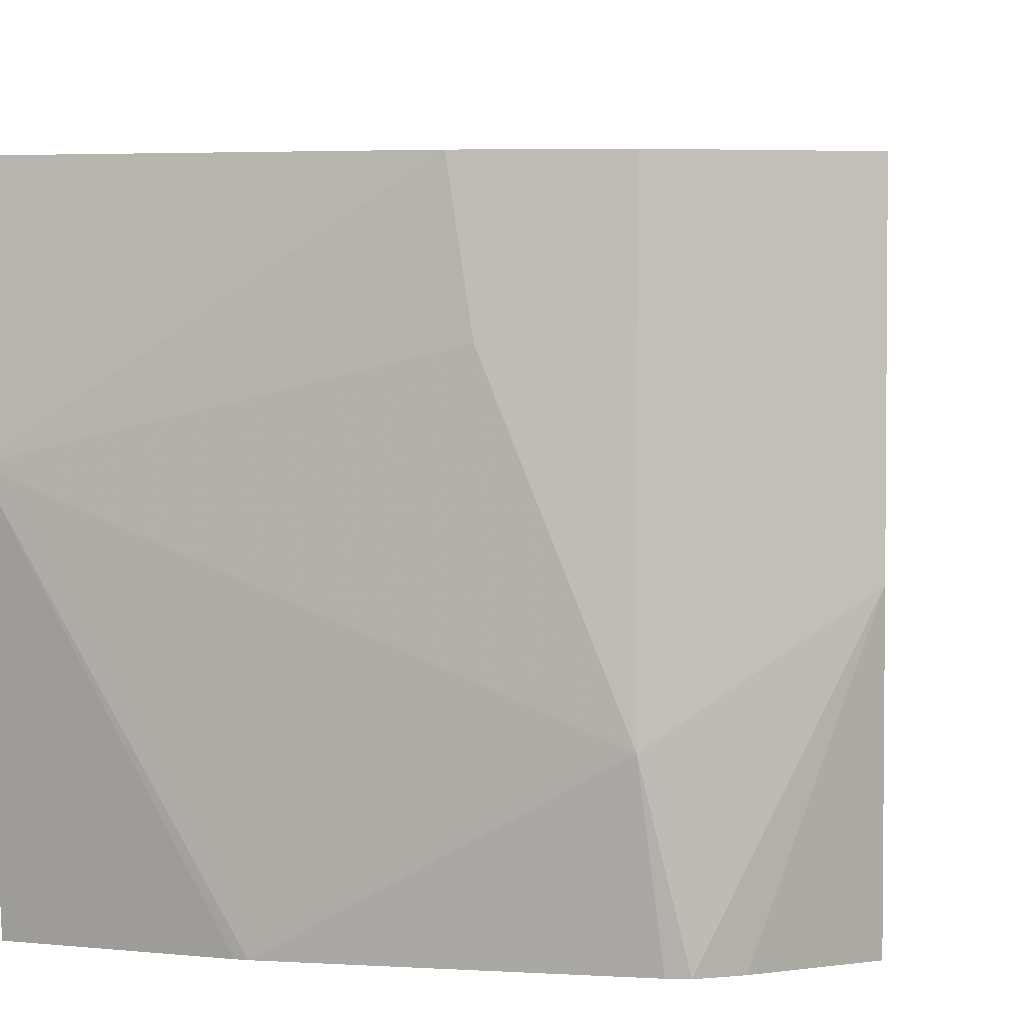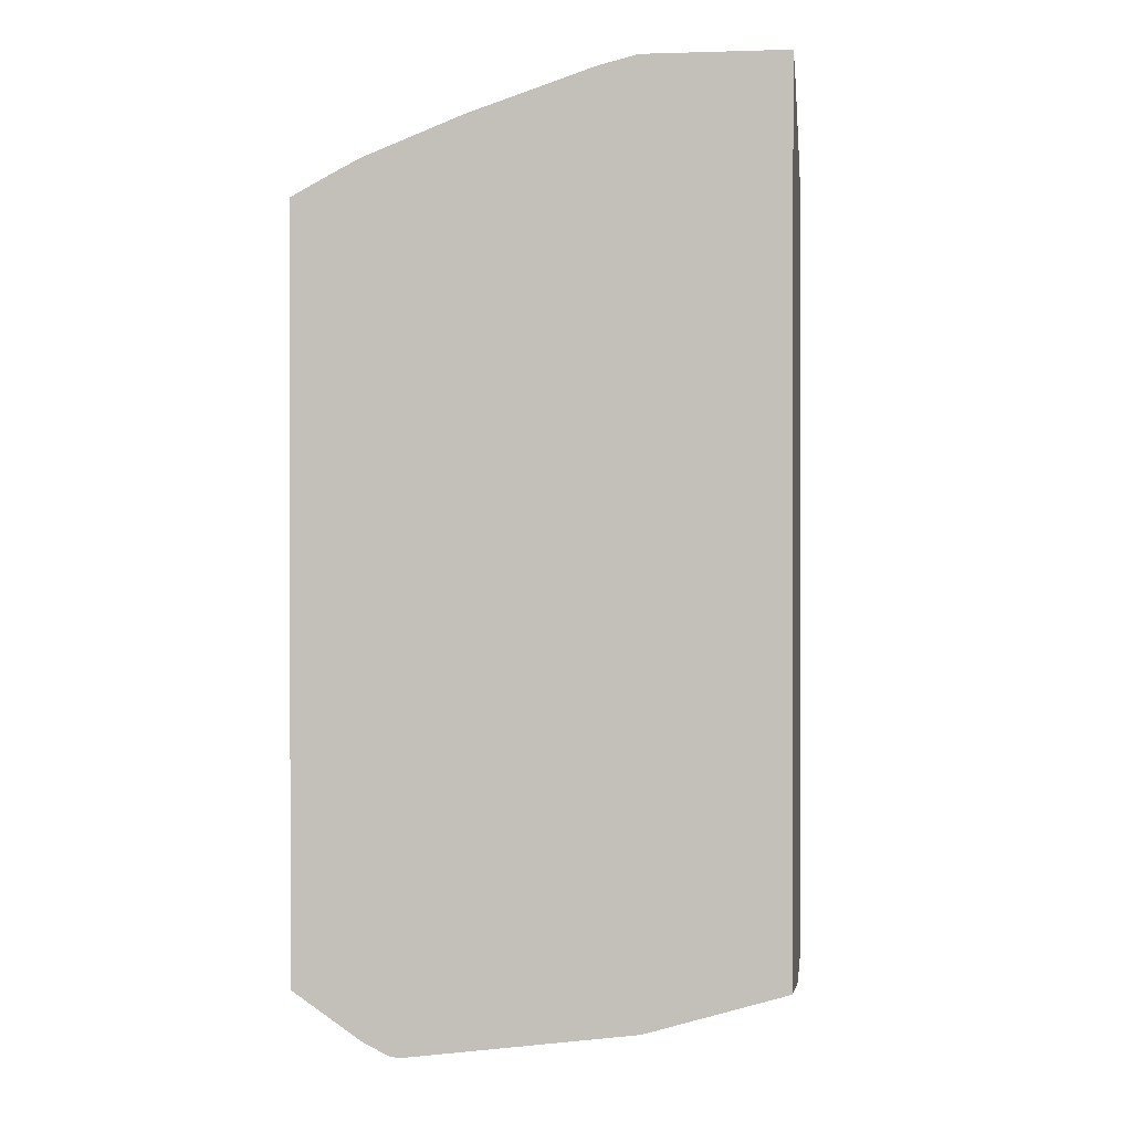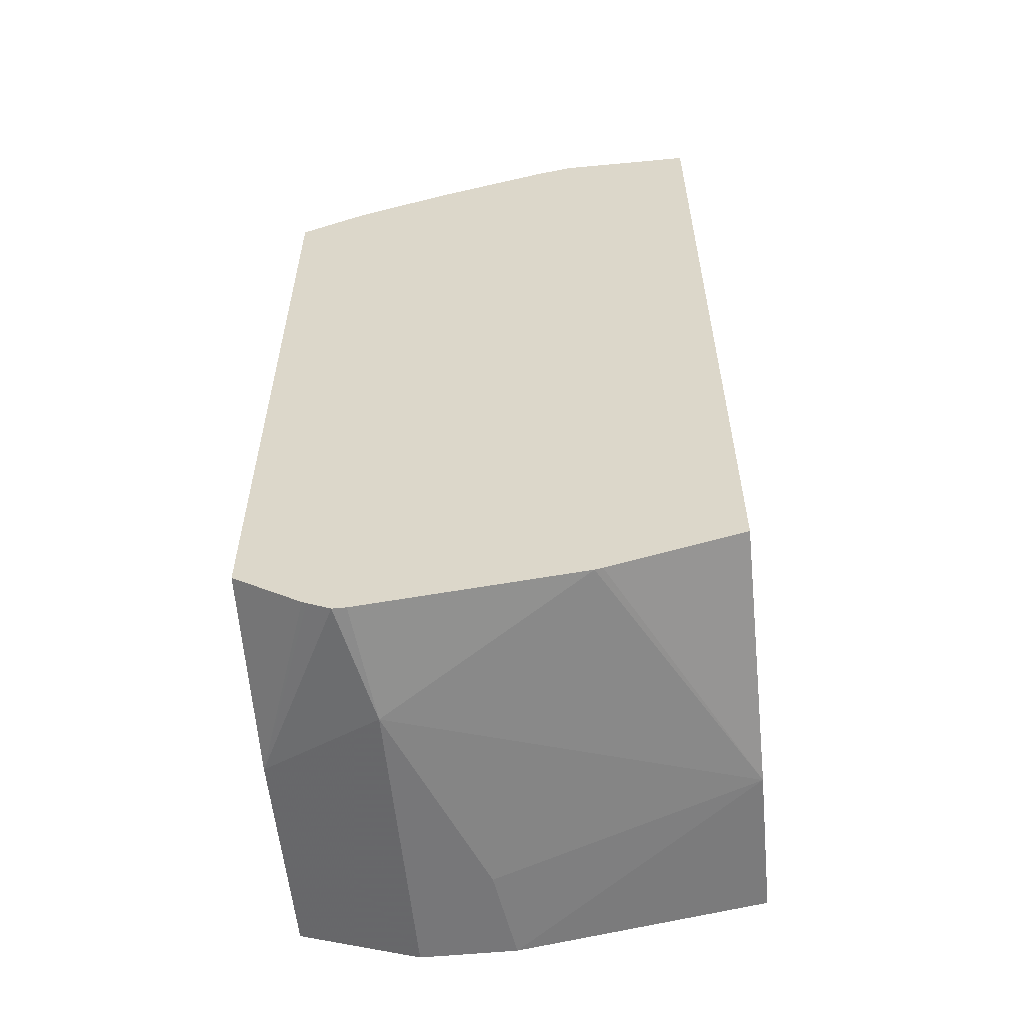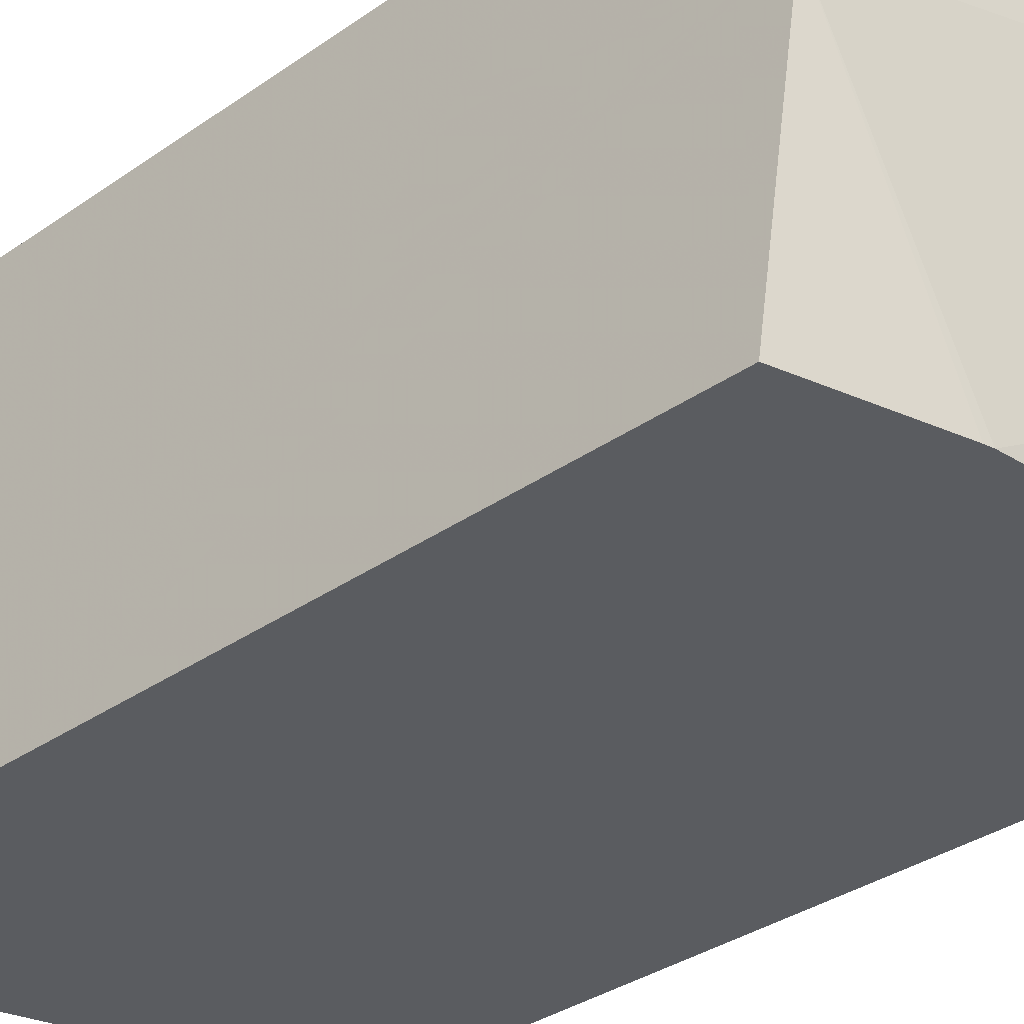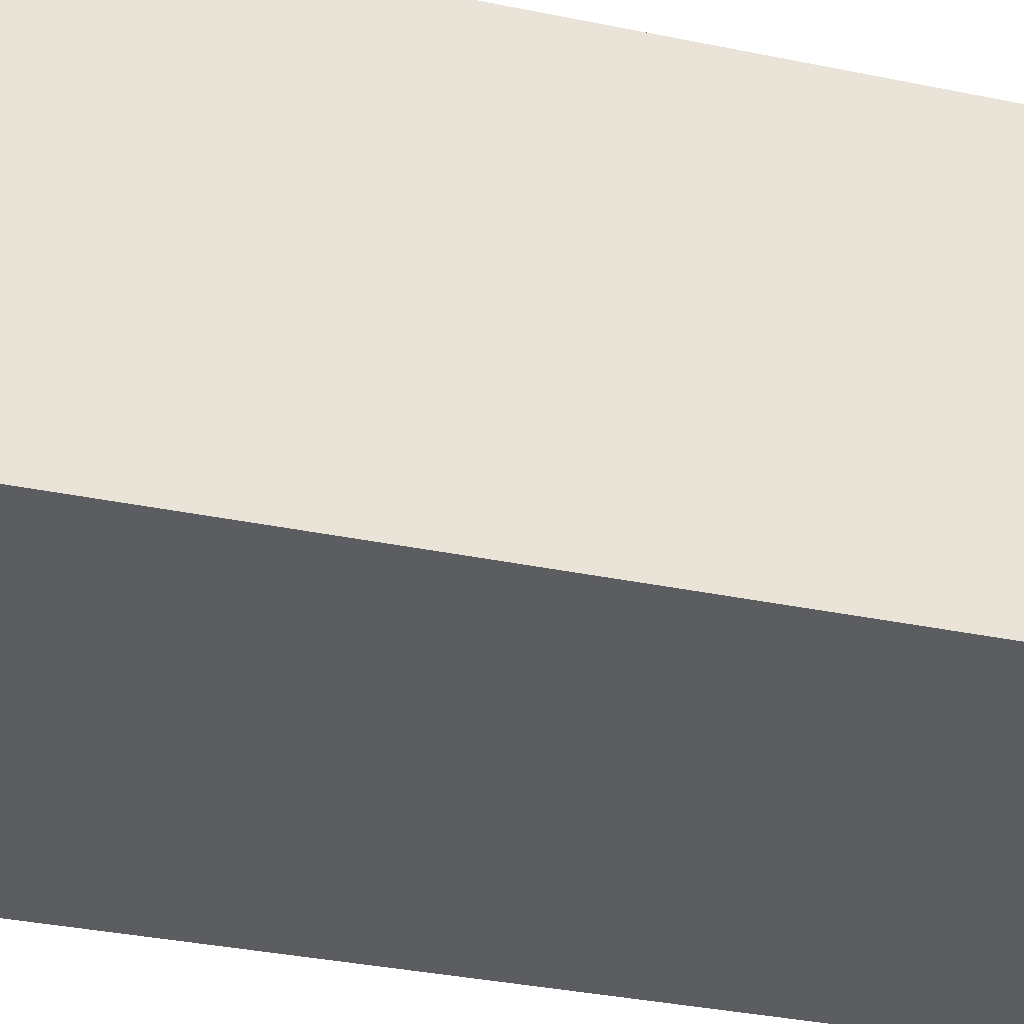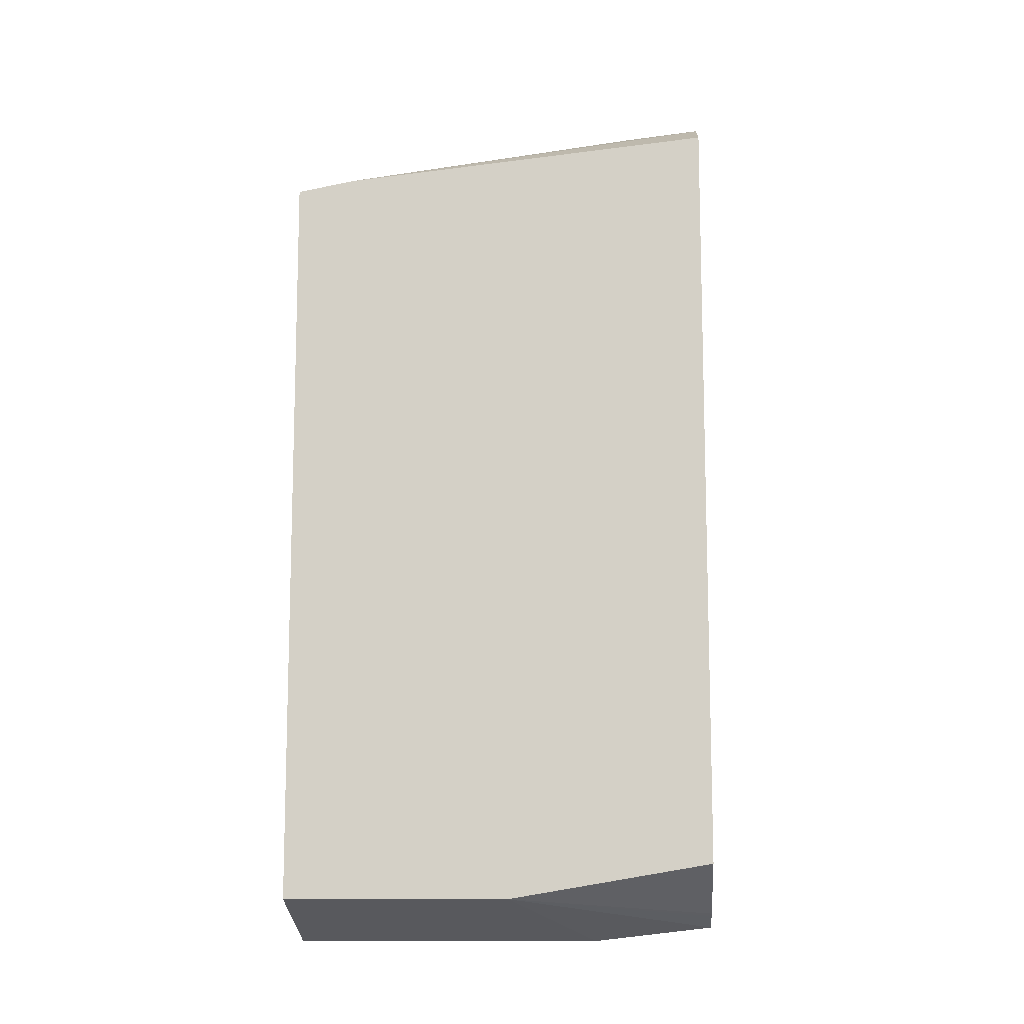
<metadata>
{"format":"obj","ext":"obj","renderer":"f3d","projection":"perspective","resolution":1024,"background":"white","views":[{"elev":3.4,"azim":5.9,"up":"+Z"},{"elev":0.4,"azim":-172.8,"up":"+Y"},{"elev":-57.2,"azim":-174.4,"up":"+Y"},{"elev":-34.4,"azim":-46.8,"up":"+Z"},{"elev":-35.7,"azim":-105.1,"up":"+Z"},{"elev":-11.7,"azim":93.5,"up":"+Y"}]}
</metadata>
<code>
v 0.205 0.286 -0.0376
v 0.181 0.2987 -0.0376
v 0.1775 0.3004 -0.03413
v 0.205 0.2663 0.1434
v 0.205 -0.0857 -0.0376
v 0.1775 0.3004 -0.0376
v 0.1706 0.3039 -0.0376
v 0.205 0.2609 0.171
v 0.1024 0.3277 6.15e-06
v 0.08197 0.3277 0.04098
v 0.205 -0.1024 0.06147
v 0.1707 -0.1092 -0.0376
v 0.1639 0.3065 -0.0376
v 0.08197 0.3226 0.06402
v 0.1024 0.3021 0.1255
v 0.08197 0.3021 0.1459
v 0.05687 0.3021 0.171
v 0.205 -0.1024 0.171
v 0.122 0.3229 -0.0376
v 0.06057 0.3433 -0.0376
v 0.04098 0.3483 -0.02048
v 0.0205 0.3483 0.02049
v 0.1434 -0.1229 0.02049
v 0.157 -0.116 -0.0376
v 0.1685 -0.1104 -0.0376
v 0.0205 0.3226 0.1255
v 0.04098 0.3057 0.171
v 0.1434 -0.1229 0.171
v 0.04098 0.3483 -0.0376
v -0.02048 0.3483 0.02049
v 2.154e-05 0.3277 0.1229
v 0.1024 -0.1229 0.1229
v -0.02955 -0.1024 0.091
v 0.04098 -0.1024 -0.0376
v 0.1502 -0.116 -0.0376
v 0.03382 0.3073 0.171
v 0.09526 -0.1229 0.171
v -0.02955 0.3483 -0.0376
v -0.02955 0.3483 6.15e-06
v -0.02955 0.3437 0.02956
v -0.02955 0.3232 0.132
v -0.02048 0.3277 0.1229
v -0.02955 -0.1024 0.171
v -0.02955 -0.08192 -0.0376
v 0.03715 -0.1015 -0.0376
v -0.02955 0.3073 0.171
f 23 28 37
f 22 31 26
f 22 42 31
f 22 30 42
f 21 30 22
f 21 39 30
f 21 38 39
f 21 29 38
f 20 29 21
f 11 25 12
f 16 26 17
f 14 16 15
f 14 22 26
f 11 24 25
f 11 23 24
f 11 28 23
f 11 18 28
f 23 37 32
f 17 26 27
f 23 32 33
f 33 41 40
f 23 34 35
f 10 22 14
f 41 46 42
f 33 37 43
f 33 45 34
f 33 44 45
f 33 38 44
f 33 39 38
f 33 40 39
f 33 46 41
f 33 43 46
f 32 37 33
f 31 46 36
f 31 42 46
f 30 41 42
f 30 40 41
f 30 39 40
f 26 36 27
f 26 31 36
f 23 35 24
f 23 33 34
f 10 21 22
f 14 26 16
f 9 21 10
f 1 7 6
f 1 13 7
f 1 19 13
f 1 20 19
f 1 29 20
f 1 38 29
f 1 44 38
f 1 45 44
f 1 34 45
f 1 24 35
f 1 25 24
f 1 12 25
f 1 5 12
f 1 11 5
f 1 18 11
f 1 8 18
f 1 4 8
f 1 3 4
f 1 2 3
f 1 6 2
f 2 6 3
f 1 35 34
f 3 7 4
f 3 6 7
f 9 20 21
f 9 19 20
f 8 28 18
f 8 37 28
f 8 43 37
f 8 36 46
f 9 13 19
f 8 27 36
f 8 17 27
f 8 46 43
f 8 16 17
f 4 9 10
f 4 10 8
f 5 11 12
f 7 13 9
f 4 7 9
f 8 14 15
f 8 15 16
f 8 10 14

</code>
